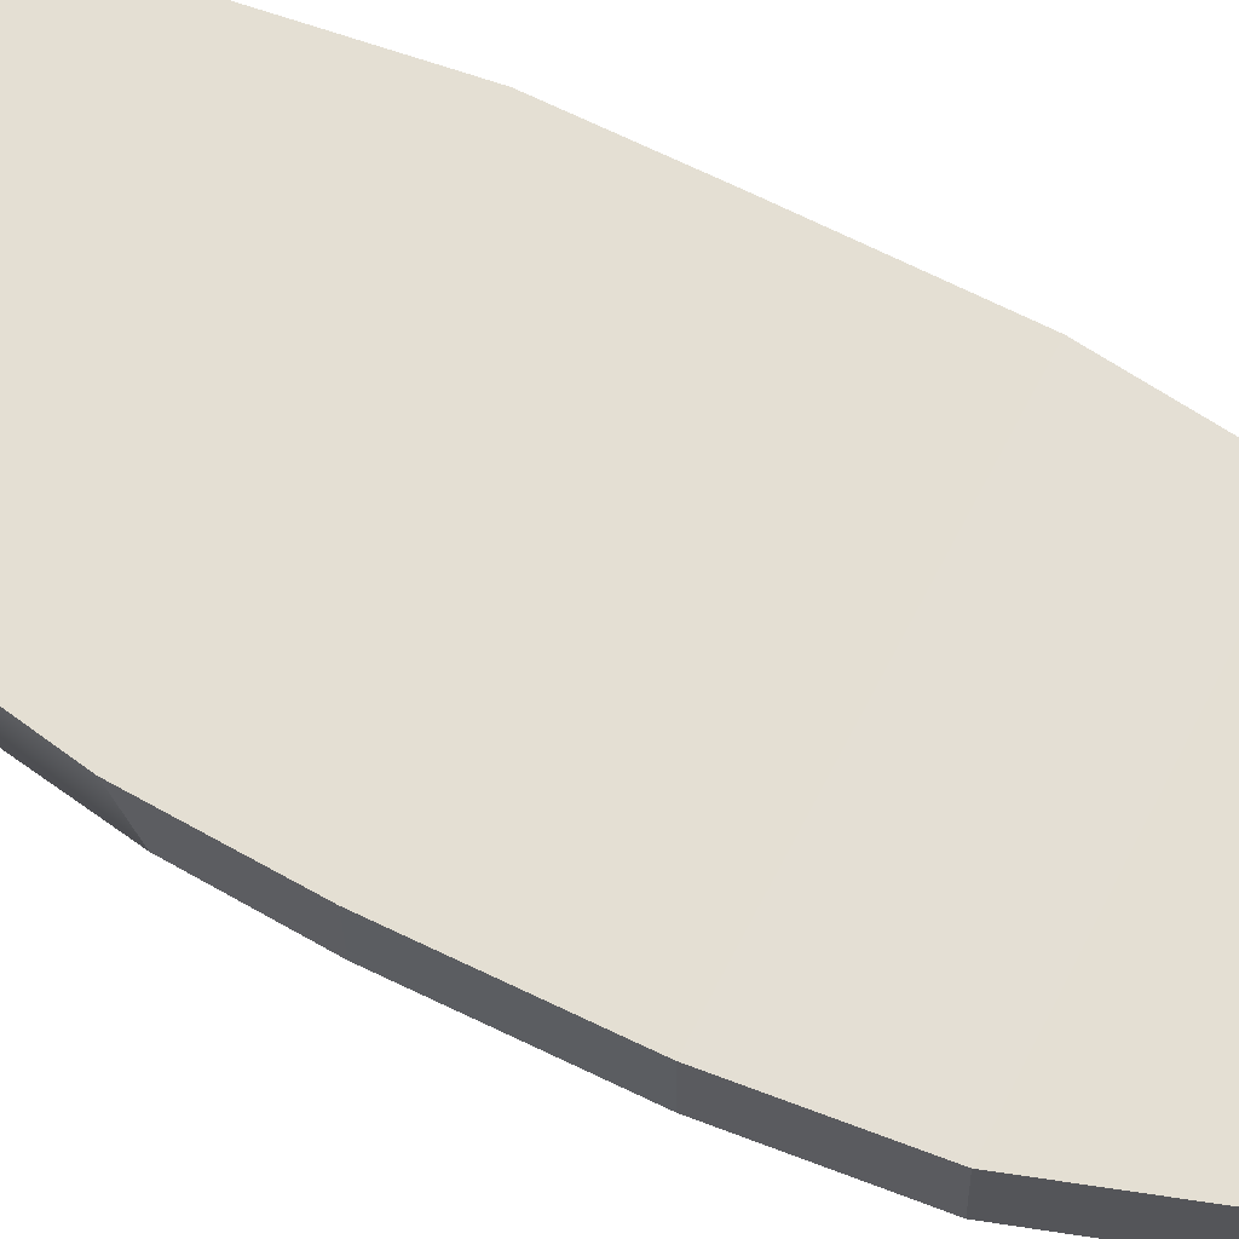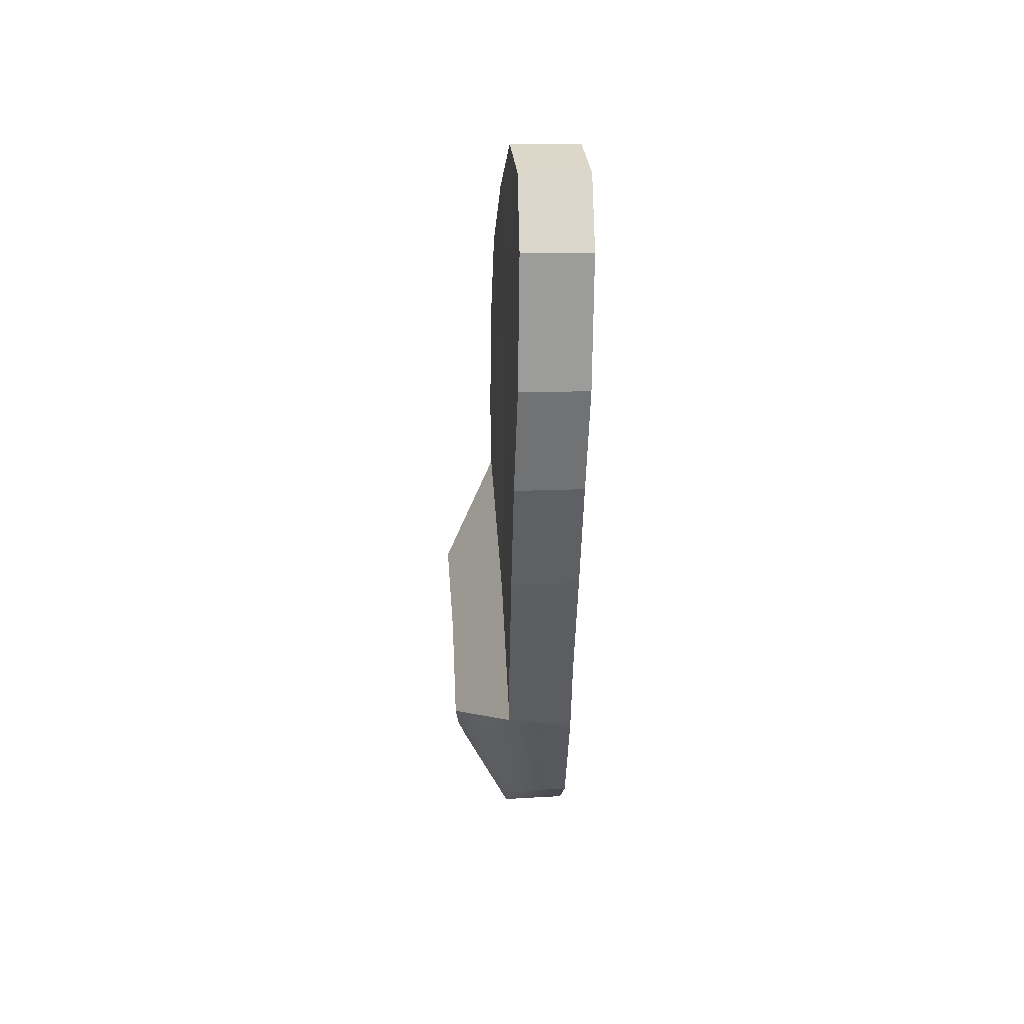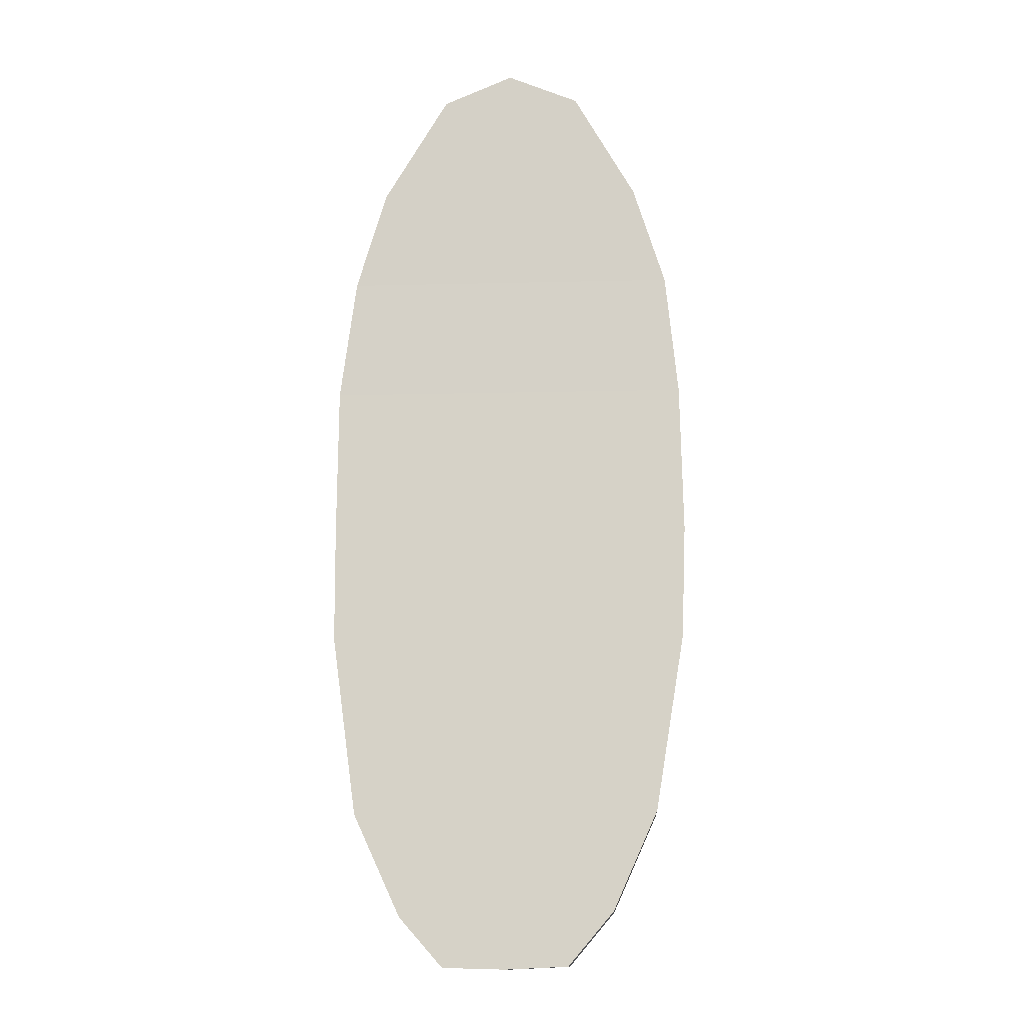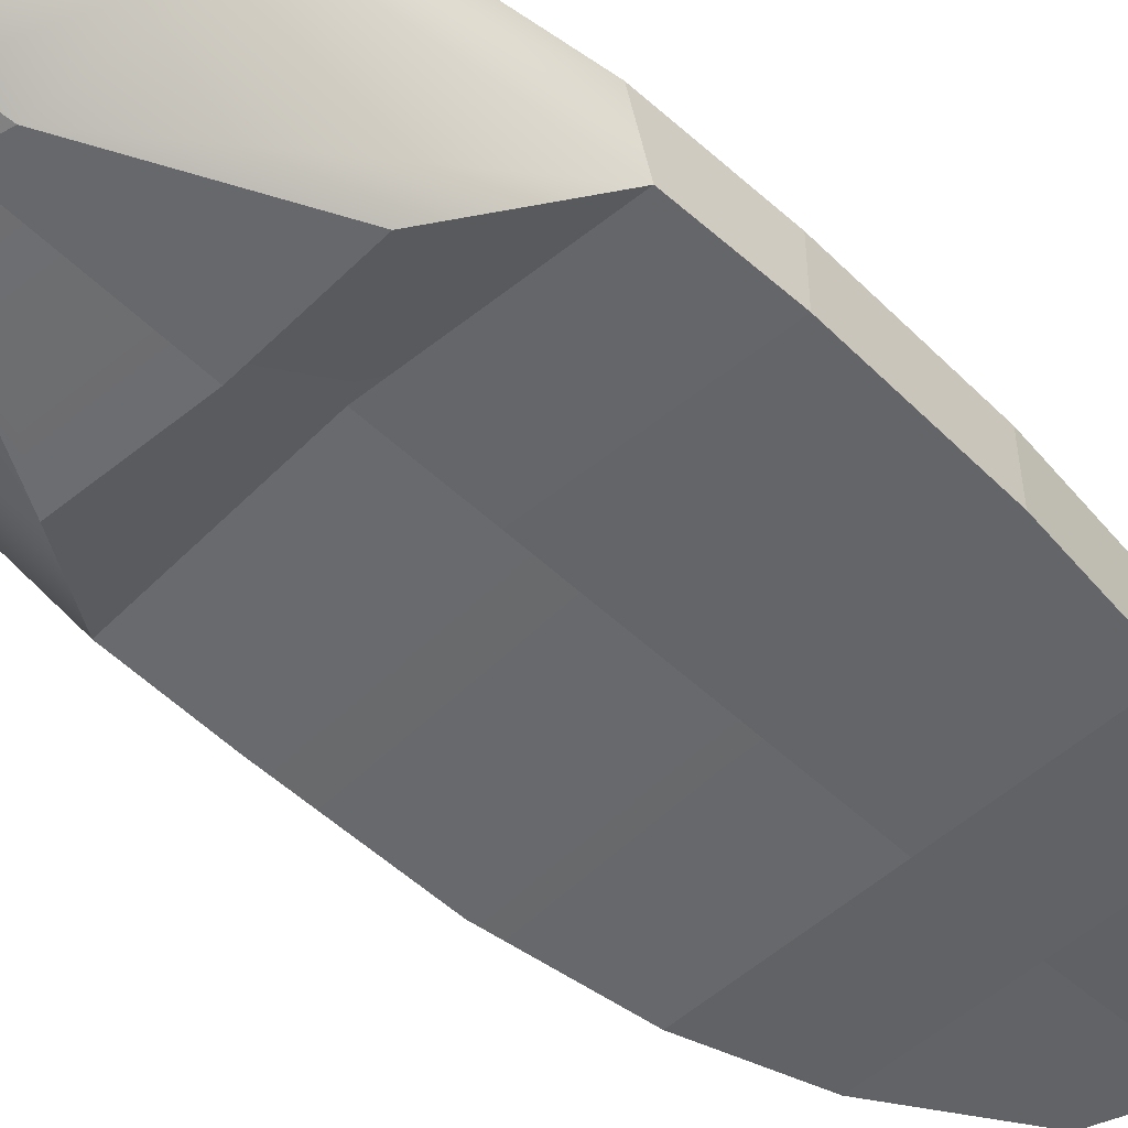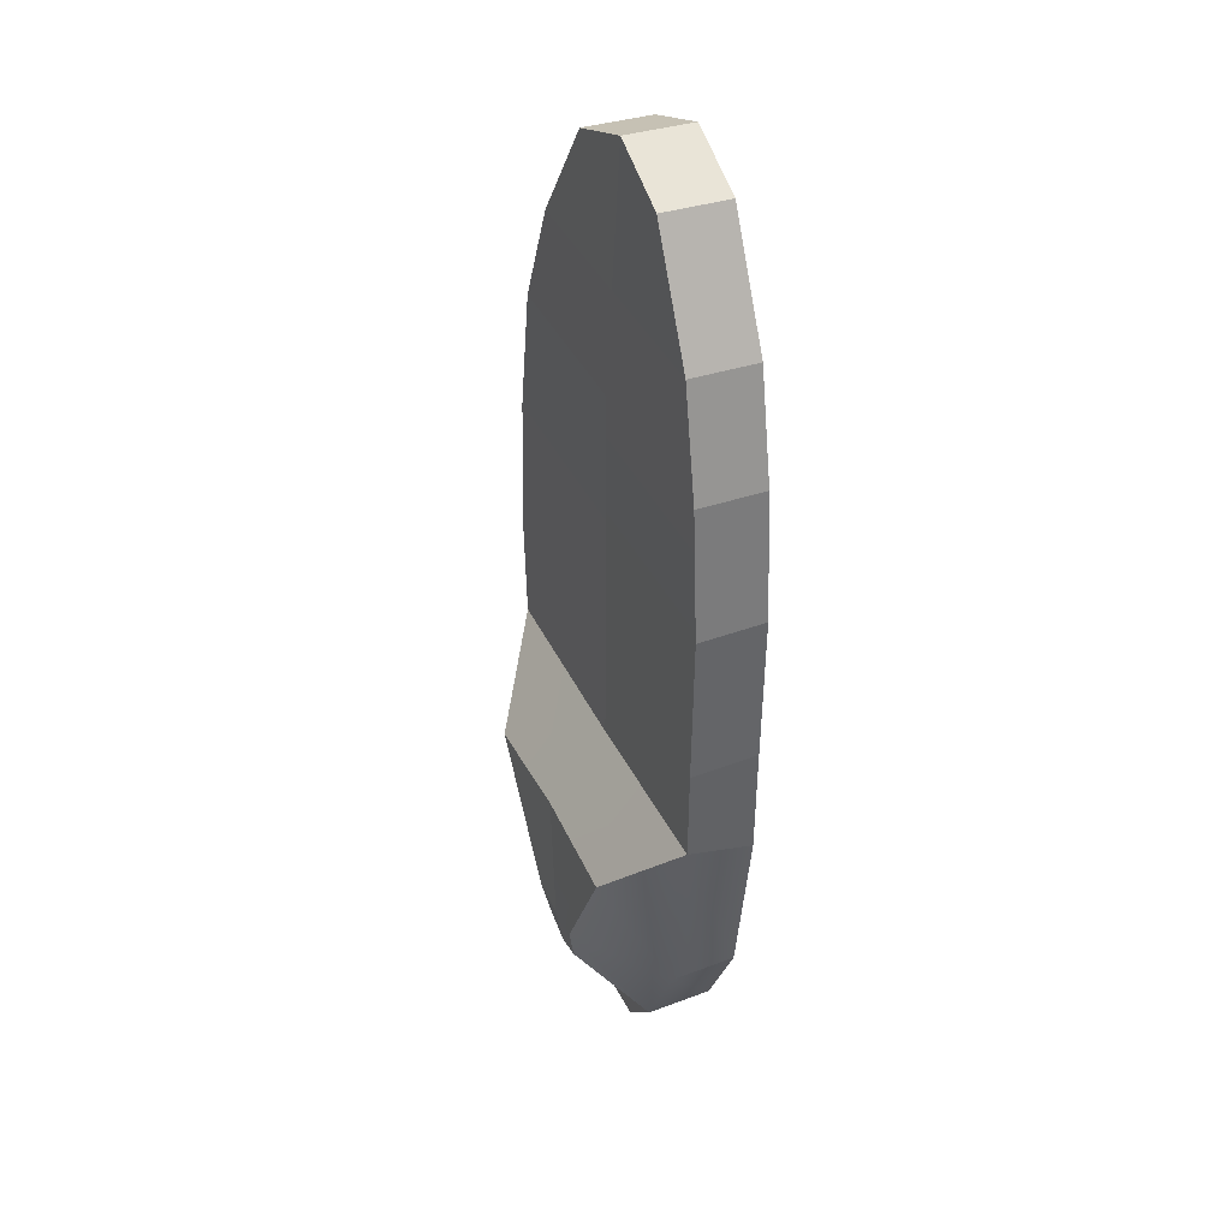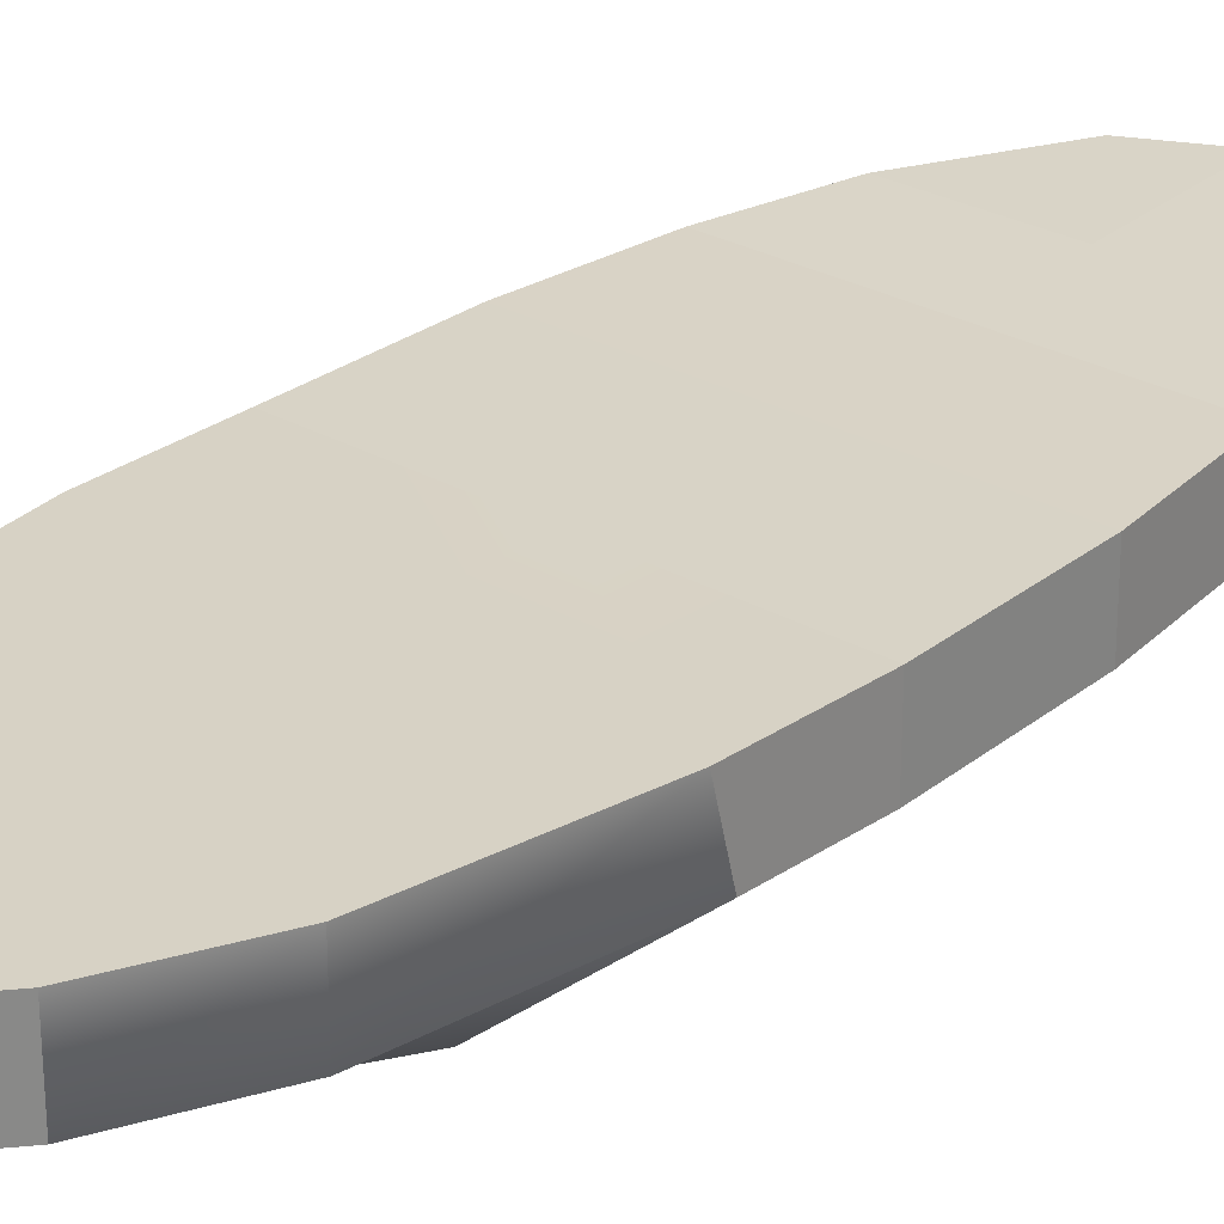
<metadata>
{"format":"obj","ext":"obj","renderer":"f3d","projection":"perspective","resolution":1024,"background":"white","views":[{"elev":66.4,"azim":117.2,"up":"+Z"},{"elev":52.0,"azim":-93.5,"up":"+Y"},{"elev":-13.9,"azim":3.1,"up":"+Y"},{"elev":-52.6,"azim":44.0,"up":"+Z"},{"elev":41.2,"azim":-114.5,"up":"+Y"},{"elev":27.4,"azim":41.4,"up":"+Z"}]}
</metadata>
<code>
g surf_col
v -0.1273 0.3277 0.05973
v -0.1273 0.3307 -0.003335
v -0.06447 0.433 0.001748
v -0.06447 0.43 0.0648
v 0.0719 0.43 0.0648
v 0.0719 0.433 0.001748
v 0.1315 0.3307 -0.00334
v 0.1315 0.3276 0.05973
v 0.1447 -0.3112 0.04942
v 0.1019 -0.4058 -0.01377
v 0.1019 -0.4058 0.04941
v 0.1447 -0.3112 -0.01378
v 0.02512 -0.3816 -0.05792
v 0.03228 -0.3443 -0.06526
v 0.173 -0.124 -0.01377
v 0.1055 -0.2072 -0.06835
v 0.173 -0.1405 0.04941
v 0.1447 -0.3112 0.04942
v -0.1497 -0.3137 -0.01376
v -0.1497 -0.3137 0.0494
v -0.1046 -0.4114 0.0494
v -0.1046 -0.4114 -0.01375
v -0.03578 -0.3468 -0.06525
v -0.028 -0.3872 -0.05791
v -0.1065 -0.2077 -0.06836
v -0.1733 -0.1238 -0.01378
v -0.1497 -0.3137 0.0494
v -0.1733 -0.1404 0.04942
v 0.1772 -0.03117 0.04941
v 0.1772 -0.03117 -0.01378
v 0.173 -0.124 -0.01377
v 0.173 -0.1405 0.04941
v 0.1743 0.1138 -0.01186
v 0.1743 0.1131 0.05133
v 0.1623 0.2311 0.05458
v 0.1623 0.2334 -0.008541
v -0.1733 -0.1404 0.04942
v -0.1733 -0.1238 -0.01378
v -0.1742 -0.03117 -0.01379
v -0.1742 -0.03117 0.04943
v -0.173 0.1131 0.05132
v -0.173 0.1138 -0.01185
v -0.1571 0.2334 -0.008545
v -0.1571 0.2312 0.05458
v 0.003416 0.4603 0.004306
v 0.003416 0.4573 0.06737
v -0.06447 0.43 0.0648
v -0.06447 0.433 0.001748
v 0.003416 0.4573 0.06737
v 0.003416 0.4603 0.004306
v 0.0719 0.433 0.001748
v 0.0719 0.43 0.0648
v 0.1019 -0.4058 0.04941
v 0.1019 -0.4058 -0.01377
v 0.0579 -0.4575 -0.01382
v 0.0579 -0.4575 0.04946
v -0.06261 -0.4587 0.04944
v -0.06261 -0.4587 -0.0138
v -0.1046 -0.4114 -0.01375
v -0.1046 -0.4114 0.0494
v 0.1743 0.1131 0.05133
v 0.1743 0.1138 -0.01186
v 0.1772 -0.03117 -0.01378
v 0.1772 -0.03117 0.04941
v 0.1315 0.3276 0.05973
v 0.1315 0.3307 -0.00334
v 0.1623 0.2334 -0.008541
v 0.1623 0.2311 0.05458
v -0.1742 -0.03117 0.04943
v -0.1742 -0.03117 -0.01379
v -0.173 0.1138 -0.01185
v -0.173 0.1131 0.05132
v -0.1571 0.2312 0.05458
v -0.1571 0.2334 -0.008545
v -0.1273 0.3307 -0.003335
v -0.1273 0.3277 0.05973
v 0.0579 -0.4575 0.04946
v 0.0579 -0.4575 -0.01382
v -0.002679 -0.4603 -0.01378
v -0.002679 -0.4603 0.04942
v -0.002679 -0.4603 0.04942
v -0.002679 -0.4603 -0.01378
v -0.06261 -0.4587 -0.0138
v -0.06261 -0.4587 0.04944
v -0.06447 0.43 0.0648
v 0.003416 0.4573 0.06737
v 0.002057 0.3277 0.05973
v -0.1273 0.3277 0.05973
v 0.002057 0.3277 0.05973
v 0.1315 0.3276 0.05973
v 0.1623 0.2311 0.05458
v 0.002607 0.2312 0.05458
v 0.002607 0.2312 0.05458
v 0.1623 0.2311 0.05458
v 0.1743 0.1131 0.05133
v 0.0006641 0.1131 0.05133
v 0.0006641 0.1131 0.05133
v 0.1743 0.1131 0.05133
v 0.1772 -0.03117 0.04941
v 0.001498 -0.03117 0.04942
v 0.1772 -0.03117 0.04941
v 0.173 -0.1405 0.04941
v -0.0001757 -0.1405 0.04941
v -0.0001757 -0.1405 0.04941
v 0.173 -0.1405 0.04941
v 0.1447 -0.3112 0.04942
v -0.002537 -0.3124 0.04941
v -0.002537 -0.3124 0.04941
v 0.1447 -0.3112 0.04942
v 0.1019 -0.4058 0.04941
v -0.001351 -0.4086 0.0494
v -0.001351 -0.4086 0.0494
v 0.1019 -0.4058 0.04941
v 0.0579 -0.4575 0.04946
v -0.002679 -0.4603 0.04942
v 0.003416 0.4573 0.06737
v 0.0719 0.43 0.0648
v 0.1315 0.3276 0.05973
v 0.002057 0.3277 0.05973
v -0.1273 0.3277 0.05973
v 0.002057 0.3277 0.05973
v 0.002607 0.2312 0.05458
v -0.1571 0.2312 0.05458
v -0.1571 0.2312 0.05458
v 0.002607 0.2312 0.05458
v 0.0006641 0.1131 0.05133
v -0.173 0.1131 0.05132
v -0.173 0.1131 0.05132
v 0.0006641 0.1131 0.05133
v 0.001498 -0.03117 0.04942
v -0.1742 -0.03117 0.04943
v -0.1742 -0.03117 0.04943
v -0.0001757 -0.1405 0.04941
v -0.1733 -0.1404 0.04942
v -0.1733 -0.1404 0.04942
v -0.0001757 -0.1405 0.04941
v -0.002537 -0.3124 0.04941
v -0.1497 -0.3137 0.0494
v -0.002537 -0.3124 0.04941
v -0.001351 -0.4086 0.0494
v -0.1046 -0.4114 0.0494
v -0.1046 -0.4114 0.0494
v -0.001351 -0.4086 0.0494
v -0.002679 -0.4603 0.04942
v -0.06261 -0.4587 0.04944
v 0.1315 0.3307 -0.00334
v 0.002057 0.3307 -0.003338
v 0.002607 0.2334 -0.008543
v 0.1623 0.2334 -0.008541
v 0.002057 0.3307 -0.003338
v -0.1273 0.3307 -0.003335
v -0.1571 0.2334 -0.008545
v 0.002607 0.2334 -0.008543
v -0.06447 0.433 0.001748
v -0.1273 0.3307 -0.003335
v 0.002057 0.3307 -0.003338
v 0.003416 0.4603 0.004306
v 0.003416 0.4603 0.004306
v 0.002057 0.3307 -0.003338
v 0.1315 0.3307 -0.00334
v 0.0719 0.433 0.001748
v -0.1046 -0.4114 -0.01375
v -0.06261 -0.4587 -0.0138
v -0.002679 -0.4603 -0.01378
v -0.002356 -0.4179 -0.01346
v 0.1019 -0.4058 -0.01377
v -0.002679 -0.4603 -0.01378
v 0.0579 -0.4575 -0.01382
v 0.001674 0.1081 -0.009489
v 0.002607 0.2334 -0.008543
v -0.1571 0.2334 -0.008545
v -0.173 0.1138 -0.01185
v 0.0005251 -0.03844 -0.0106
v -0.1742 -0.03117 -0.01379
v -0.0003142 -0.1328 -0.01143
v -0.1733 -0.1238 -0.01378
v -0.001121 -0.3513 -0.0642
v -0.0002675 -0.2016 -0.06689
v -0.1065 -0.2077 -0.06836
v -0.03578 -0.3468 -0.06525
v -0.001626 -0.3937 -0.05762
v -0.028 -0.3872 -0.05791
v 0.03228 -0.3443 -0.06526
v -0.001121 -0.3513 -0.0642
v -0.001626 -0.3937 -0.05762
v 0.02512 -0.3816 -0.05792
v 0.1055 -0.2072 -0.06835
v -0.0002675 -0.2016 -0.06689
v -0.001121 -0.3513 -0.0642
v 0.03228 -0.3443 -0.06526
v 0.1772 -0.03117 -0.01378
v 0.0005251 -0.03844 -0.0106
v -0.0003142 -0.1328 -0.01143
v 0.173 -0.124 -0.01377
v 0.1743 0.1138 -0.01186
v 0.001674 0.1081 -0.009489
v 0.0005251 -0.03844 -0.0106
v 0.1772 -0.03117 -0.01378
v 0.1623 0.2334 -0.008541
v 0.002607 0.2334 -0.008543
v 0.001674 0.1081 -0.009489
v 0.1743 0.1138 -0.01186
v -0.1733 -0.1238 -0.01378
v -0.1065 -0.2077 -0.06836
v -0.0002675 -0.2016 -0.06689
v -0.0003142 -0.1328 -0.01143
v 0.1055 -0.2072 -0.06835
v 0.173 -0.124 -0.01377
v -0.002356 -0.4179 -0.01346
v -0.028 -0.3872 -0.05791
v -0.1046 -0.4114 -0.01375
v -0.001626 -0.3937 -0.05762
v 0.1019 -0.4058 -0.01377
v 0.02512 -0.3816 -0.05792
g surf_col_0
f 3 2 1
f 4 3 1
f 7 6 5
f 8 7 5
f 11 10 9
f 10 12 9
f 10 13 12
f 13 14 12
f 12 14 15
f 14 16 15
f 12 15 17
f 18 12 17
f 21 20 19
f 22 21 19
f 19 23 22
f 23 24 22
f 25 23 19
f 26 25 19
f 26 19 27
f 28 26 27
f 31 30 29
f 32 31 29
f 35 34 33
f 36 35 33
f 39 38 37
f 40 39 37
f 43 42 41
f 44 43 41
f 47 46 45
f 48 47 45
f 51 50 49
f 52 51 49
f 55 54 53
f 56 55 53
f 59 58 57
f 60 59 57
f 63 62 61
f 64 63 61
f 67 66 65
f 68 67 65
f 71 70 69
f 72 71 69
f 75 74 73
f 76 75 73
f 79 78 77
f 80 79 77
f 83 82 81
f 84 83 81
f 87 86 85
f 88 87 85
f 91 90 89
f 92 91 89
f 95 94 93
f 96 95 93
f 99 98 97
f 100 99 97
f 102 101 100
f 103 102 100
f 106 105 104
f 107 106 104
f 110 109 108
f 111 110 108
f 114 113 112
f 115 114 112
f 118 117 116
f 119 118 116
f 122 121 120
f 123 122 120
f 126 125 124
f 127 126 124
f 130 129 128
f 131 130 128
f 133 130 132
f 134 133 132
f 137 136 135
f 138 137 135
f 140 139 138
f 141 140 138
f 144 143 142
f 145 144 142
f 148 147 146
f 149 148 146
f 152 151 150
f 153 152 150
f 156 155 154
f 157 156 154
f 160 159 158
f 161 160 158
f 164 163 162
f 165 164 162
f 167 165 166
f 168 167 166
f 171 170 169
f 172 171 169
f 172 169 173
f 174 172 173
f 174 173 175
f 176 174 175
f 179 178 177
f 180 179 177
f 177 181 180
f 181 182 180
f 185 184 183
f 186 185 183
f 189 188 187
f 190 189 187
f 193 192 191
f 194 193 191
f 197 196 195
f 198 197 195
f 201 200 199
f 202 201 199
f 205 204 203
f 206 205 203
f 207 205 206
f 208 207 206
f 211 210 209
f 210 212 209
f 209 212 213
f 212 214 213

</code>
